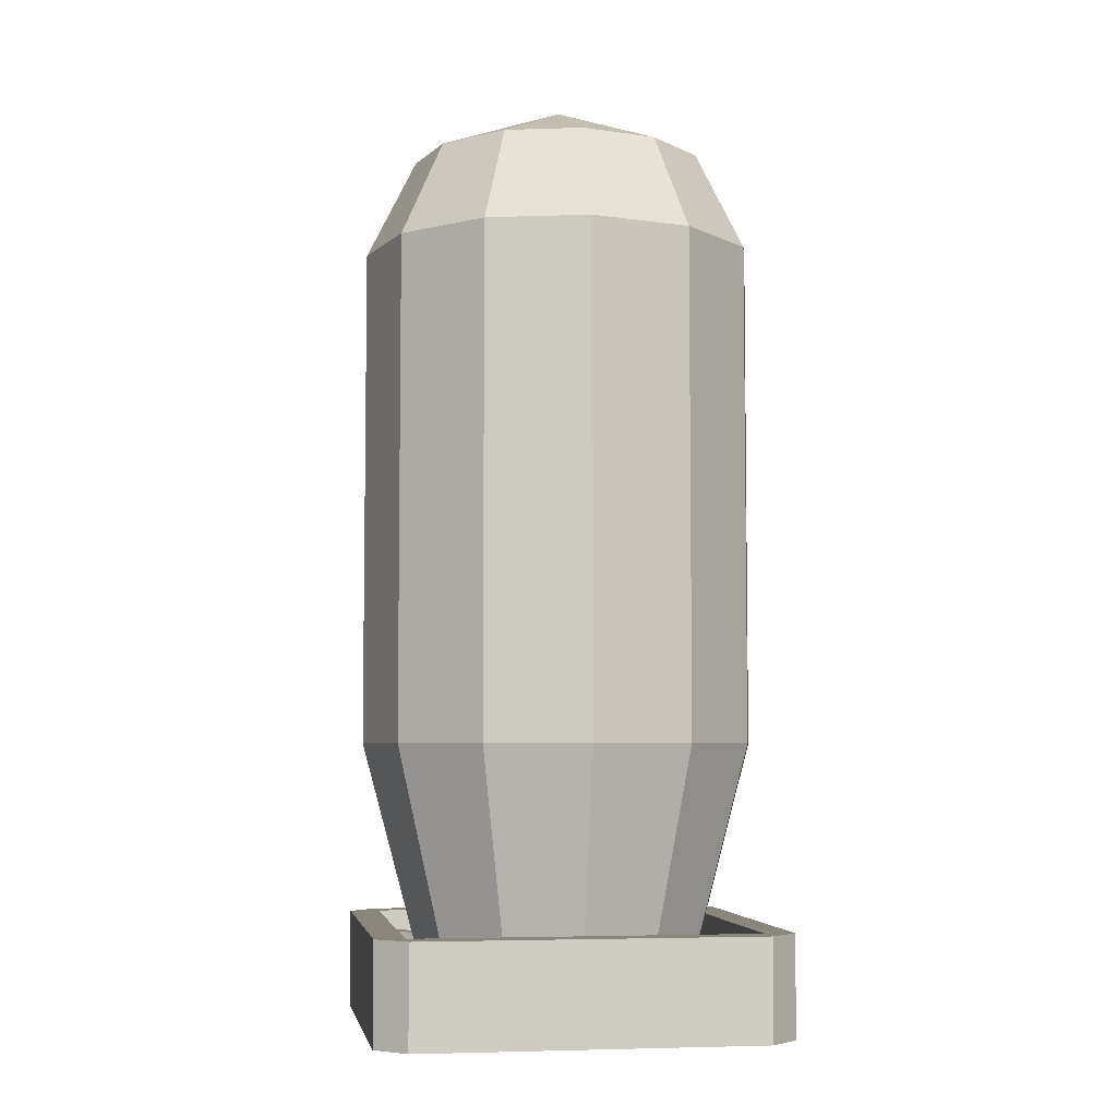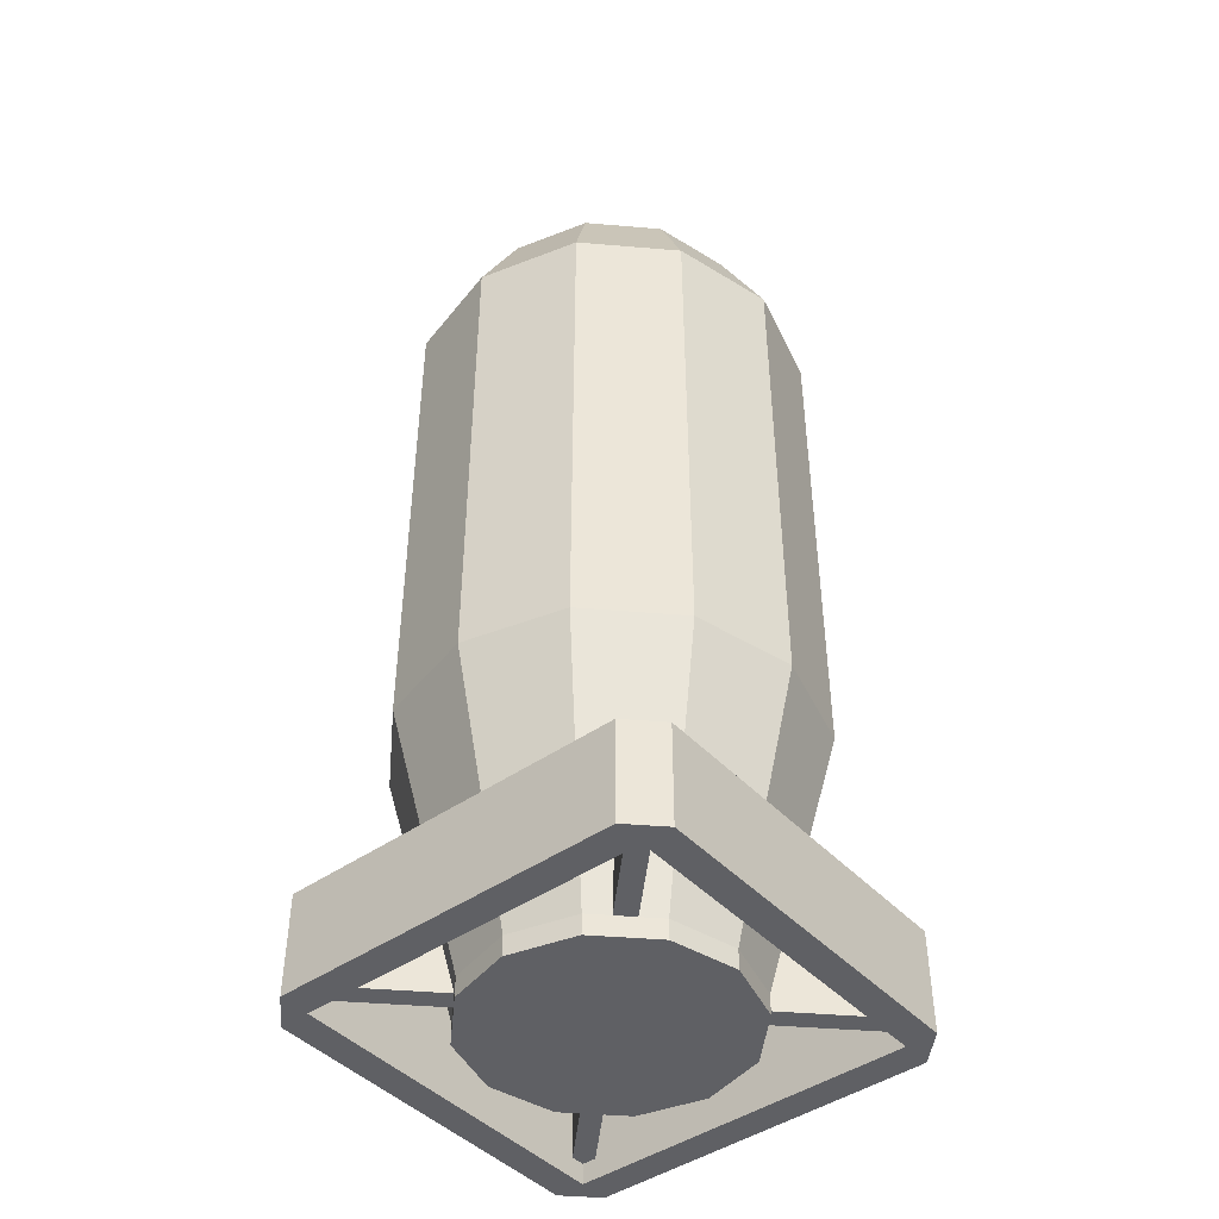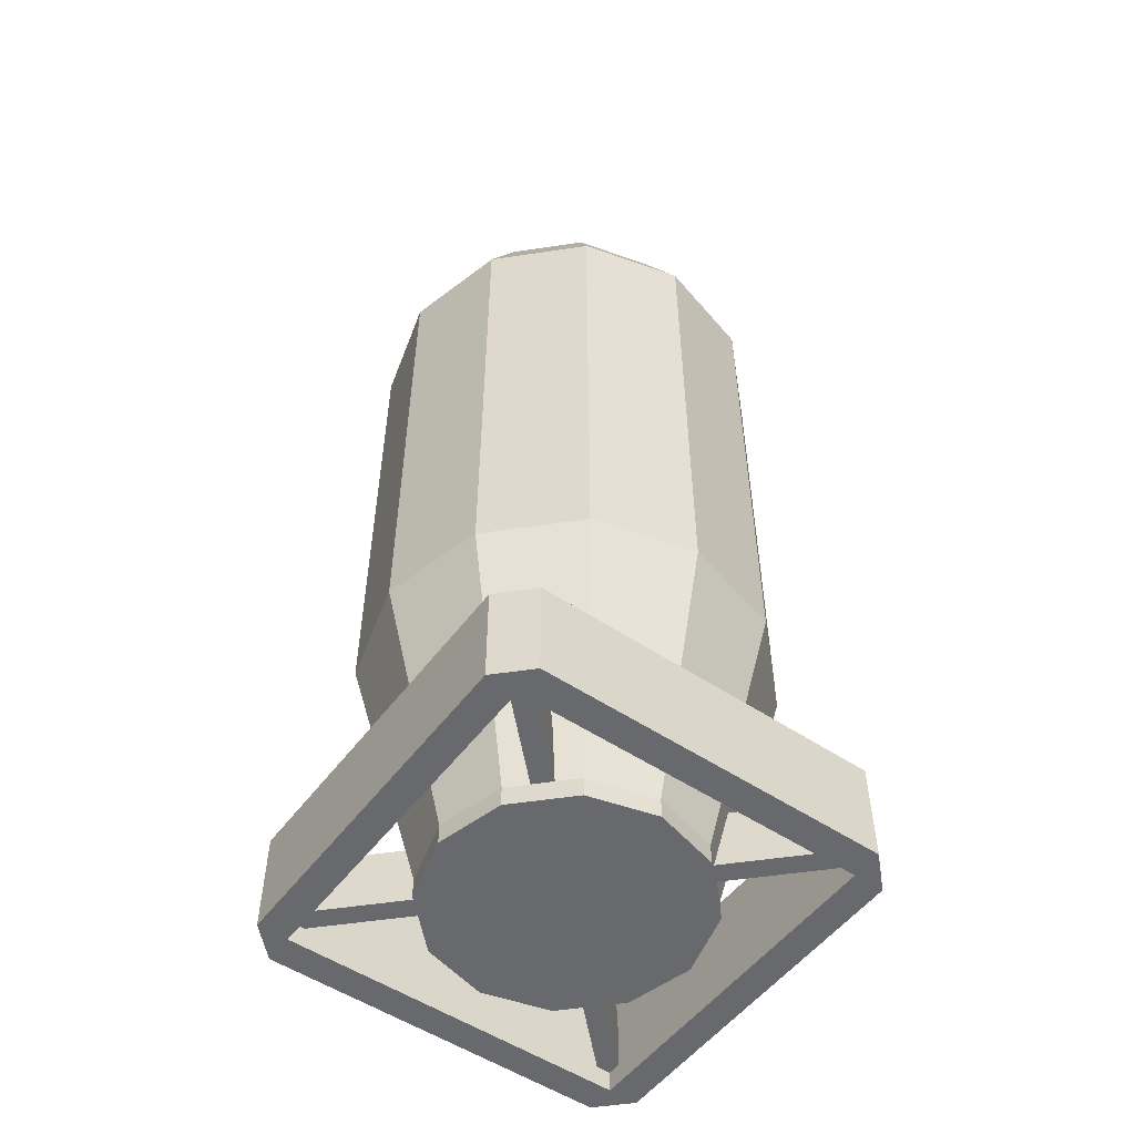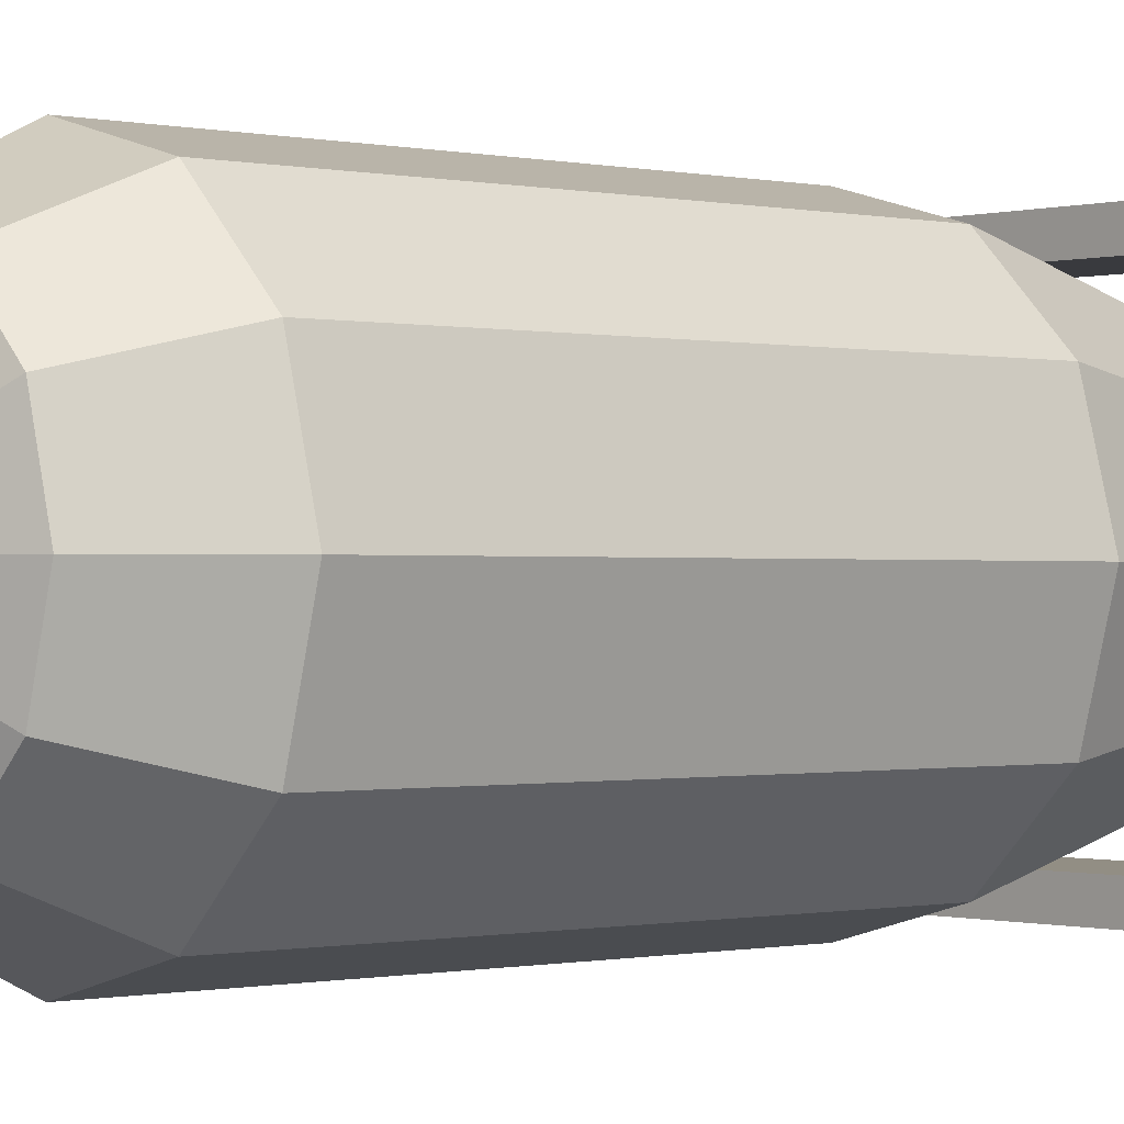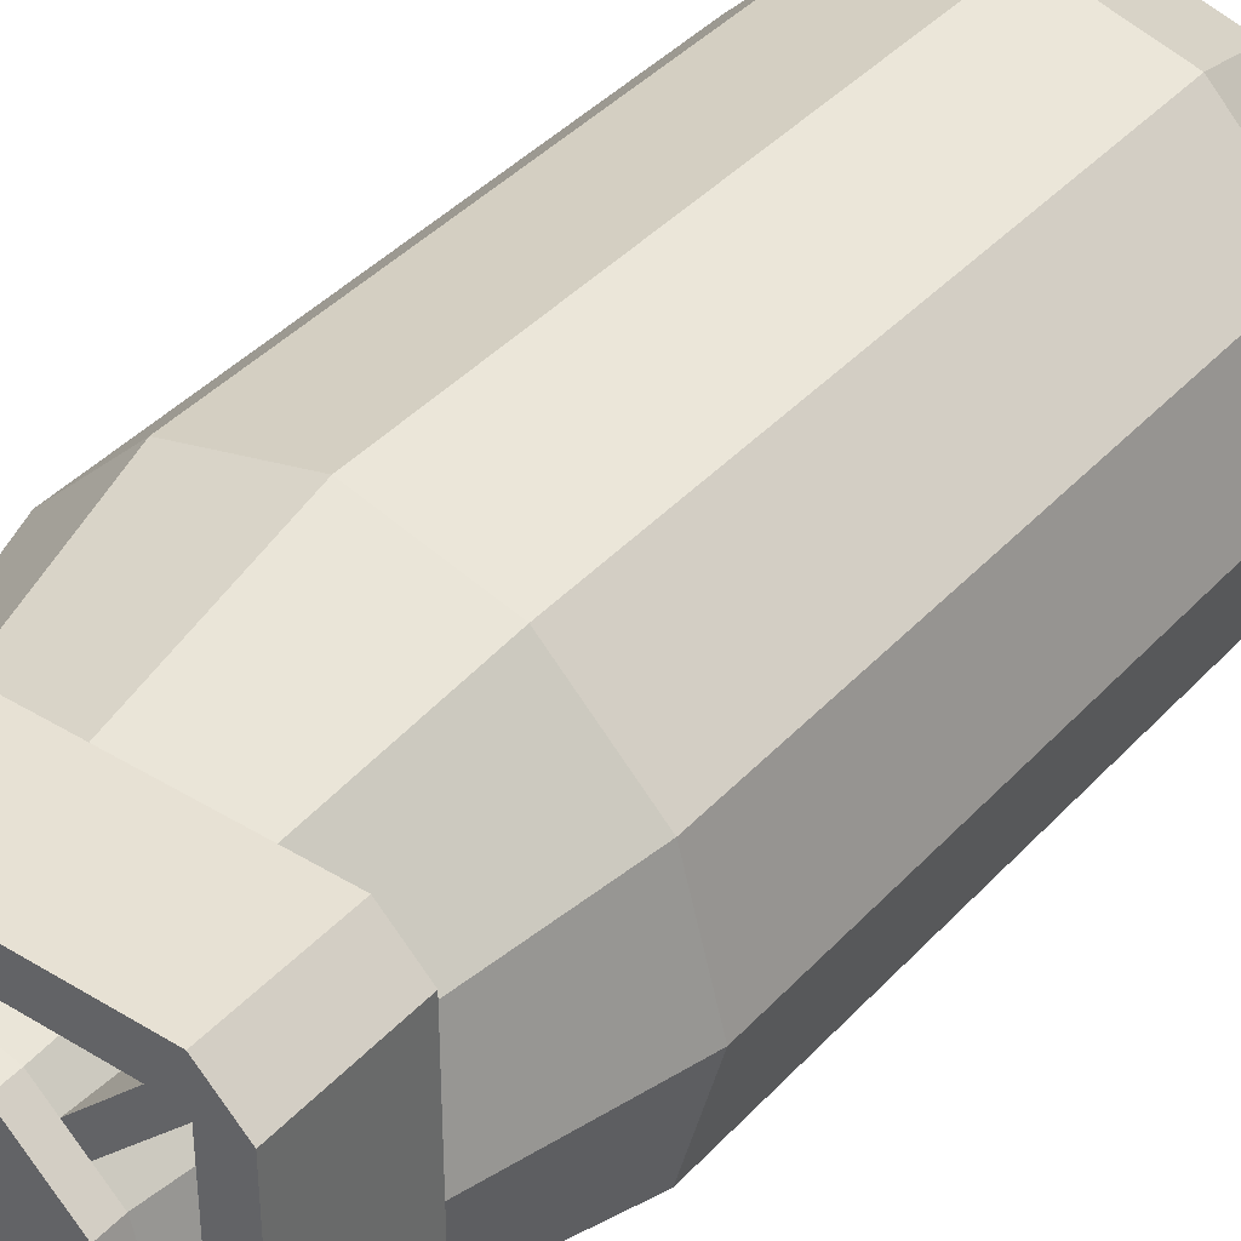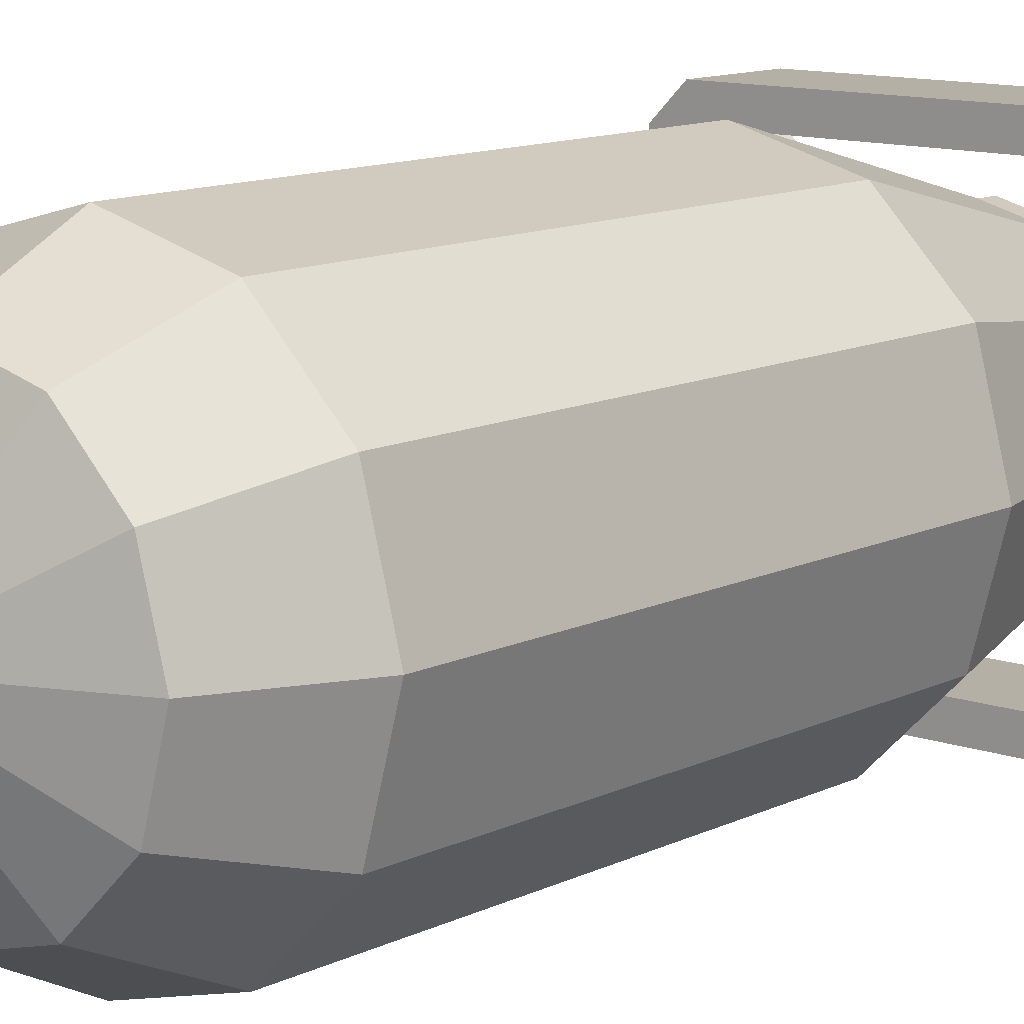
<metadata>
{"format":"obj","ext":"obj","renderer":"f3d","projection":"perspective","resolution":1024,"background":"white","views":[{"elev":-5.3,"azim":-9.3,"up":"+Z"},{"elev":-44.3,"azim":129.4,"up":"+Z"},{"elev":-52.7,"azim":-125.8,"up":"+Z"},{"elev":-0.5,"azim":48.5,"up":"+Y"},{"elev":39.5,"azim":-142.6,"up":"+Y"},{"elev":11.7,"azim":40.5,"up":"+Y"}]}
</metadata>
<code>
o Cylinder
v 0 1 -0.5
v 0 1 0.75
v 0.25 0.933 -0.5
v 0.25 0.933 0.75
v 0.433 0.75 -0.5
v 0.433 0.75 0.75
v 0.5 0.5 -0.5
v 0.5 0.5 0.75
v 0.433 0.25 -0.5
v 0.433 0.25 0.75
v 0.25 0.06699 -0.5
v 0.25 0.06699 0.75
v 0 -0 -0.5
v 0 0 0.75
v -0.25 0.06699 -0.5
v -0.25 0.06699 0.75
v -0.433 0.25 -0.5
v -0.433 0.25 0.75
v -0.5 0.5 -0.5
v -0.5 0.5 0.75
v -0.433 0.75 -0.5
v -0.433 0.75 0.75
v -0.25 0.933 -0.5
v -0.25 0.933 0.75
v 0.1875 0.8248 1
v 0 0.875 1
v 0.3248 0.6875 1
v 0.375 0.5 1
v 0.3248 0.3125 1
v 0.1875 0.1752 1
v 0 0.125 1
v -0.1875 0.1752 1
v -0.3248 0.3125 1
v -0.375 0.5 1
v -0.3248 0.6875 1
v -0.1875 0.8248 1
v 0 0.5 1.15
v 0 0.825 -1.15
v 0.1625 0.7815 -1.15
v 0.2815 0.6625 -1.15
v 0.325 0.5 -1.15
v 0.2815 0.3375 -1.15
v 0.1625 0.2185 -1.15
v 0 0.175 -1.15
v -0.1625 0.2185 -1.15
v -0.2815 0.3375 -1.15
v -0.325 0.5 -1.15
v -0.2815 0.6625 -1.15
v -0.1625 0.7815 -1.15
v -0.5 0.075 -0.95
v 0.5 0.075 -0.95
v -0.5 0.925 -0.95
v 0.5 0.925 -0.95
v -0.425 0 -0.95
v 0.425 0 -0.95
v -0.425 1 -0.95
v 0.425 1 -0.95
v -0.425 0.925 -0.95
v 0.425 0.925 -0.95
v -0.425 0.075 -0.95
v 0.425 0.075 -0.95
v -0.5 0.925 -1.2
v -0.5 0.075 -1.2
v 0.425 0.925 -1.2
v 0.425 0.075 -1.2
v 0.5 0.075 -1.2
v 0.5 0.925 -1.2
v -0.425 0.925 -1.2
v -0.425 0.075 -1.2
v -0.425 -0 -1.2
v 0.425 -0 -1.2
v 0.425 1 -1.2
v -0.425 1 -1.2
v -0.4596 0.07574 -1
v 0.4243 0.9596 -1
v -0.4596 0.07574 -1.15
v 0.4243 0.9596 -1.15
v -0.4243 0.04038 -1
v 0.4596 0.9243 -1
v -0.4243 0.04038 -1.15
v 0.4596 0.9243 -1.15
v 0 0.825 -1.2
v 0.1625 0.7815 -1.2
v 0.2815 0.6625 -1.2
v 0.325 0.5 -1.2
v 0.2815 0.3375 -1.2
v 0.1625 0.2185 -1.2
v 0 0.175 -1.2
v -0.1625 0.2185 -1.2
v -0.2815 0.3375 -1.2
v -0.325 0.5 -1.2
v -0.2815 0.6625 -1.2
v -0.1625 0.7815 -1.2
v -0.4243 0.9596 -1
v 0.4596 0.07574 -1
v -0.4243 0.9596 -1.15
v 0.4596 0.07574 -1.15
v -0.4596 0.9243 -1
v 0.4243 0.04038 -1
v -0.4596 0.9243 -1.15
v 0.4243 0.04038 -1.15
f 1 2 4
f 4 6 5
f 5 6 8
f 7 8 10
f 10 12 11
f 12 14 13
f 13 14 16
f 15 16 18
f 18 20 19
f 20 22 21
f 10 29 30
f 24 2 1
f 22 24 23
f 7 41 40
f 8 28 29
f 2 24 36
f 2 26 25
f 6 27 28
f 24 22 35
f 4 25 27
f 20 34 35
f 18 33 34
f 16 32 33
f 14 31 32
f 14 12 30
f 31 37 32
f 32 37 33
f 33 37 34
f 34 37 35
f 35 37 36
f 36 37 26
f 26 37 25
f 31 30 37
f 29 37 30
f 28 37 29
f 27 37 28
f 25 37 27
f 42 86 85
f 23 49 48
f 3 5 40
f 19 21 48
f 17 19 47
f 17 46 45
f 15 45 44
f 13 44 43
f 11 43 42
f 9 42 41
f 1 38 49
f 3 39 38
f 61 51 53
f 60 58 52
f 59 57 56
f 53 57 59
f 56 52 58
f 54 60 50
f 51 61 55
f 60 54 55
f 67 66 65
f 62 68 69
f 73 72 64
f 67 64 72
f 73 68 62
f 70 63 69
f 66 71 65
f 71 70 69
f 58 60 69
f 50 63 70
f 52 62 63
f 57 72 73
f 61 65 69
f 55 71 66
f 59 64 65
f 53 67 72
f 54 70 71
f 53 51 66
f 56 73 62
f 58 68 64
f 77 76 74
f 81 80 76
f 79 78 80
f 75 74 78
f 101 100 96
f 97 96 94
f 85 91 93
f 49 93 92
f 39 83 82
f 46 90 89
f 43 87 86
f 38 82 93
f 40 84 83
f 47 91 90
f 43 44 88
f 41 85 84
f 48 92 91
f 45 89 88
f 99 98 100
f 95 94 98
f 3 1 4
f 3 4 5
f 7 5 8
f 9 7 10
f 9 10 11
f 11 12 13
f 15 13 16
f 17 15 18
f 17 18 19
f 19 20 21
f 12 10 30
f 23 24 1
f 21 22 23
f 5 7 40
f 10 8 29
f 26 2 36
f 4 2 25
f 8 6 28
f 36 24 35
f 6 4 27
f 22 20 35
f 20 18 34
f 18 16 33
f 16 14 32
f 31 14 30
f 41 42 85
f 21 23 48
f 39 3 40
f 47 19 48
f 46 17 47
f 15 17 45
f 13 15 44
f 11 13 43
f 9 11 42
f 7 9 41
f 23 1 49
f 1 3 38
f 59 61 53
f 50 60 52
f 58 59 56
f 61 60 55
f 64 67 65
f 63 62 69
f 68 73 64
f 65 71 69
f 68 58 69
f 54 50 70
f 50 52 63
f 56 57 73
f 60 61 69
f 51 55 66
f 61 59 65
f 57 53 72
f 55 54 71
f 67 53 66
f 52 56 62
f 59 58 64
f 75 77 74
f 77 81 76
f 81 79 80
f 79 75 78
f 97 101 96
f 95 97 94
f 93 82 85
f 83 84 85
f 85 86 87
f 87 88 89
f 89 90 91
f 91 92 93
f 82 83 85
f 85 87 89
f 89 91 85
f 48 49 92
f 38 39 82
f 45 46 89
f 42 43 86
f 49 38 93
f 39 40 83
f 46 47 90
f 87 43 88
f 40 41 84
f 47 48 91
f 44 45 88
f 101 99 100
f 99 95 98

</code>
